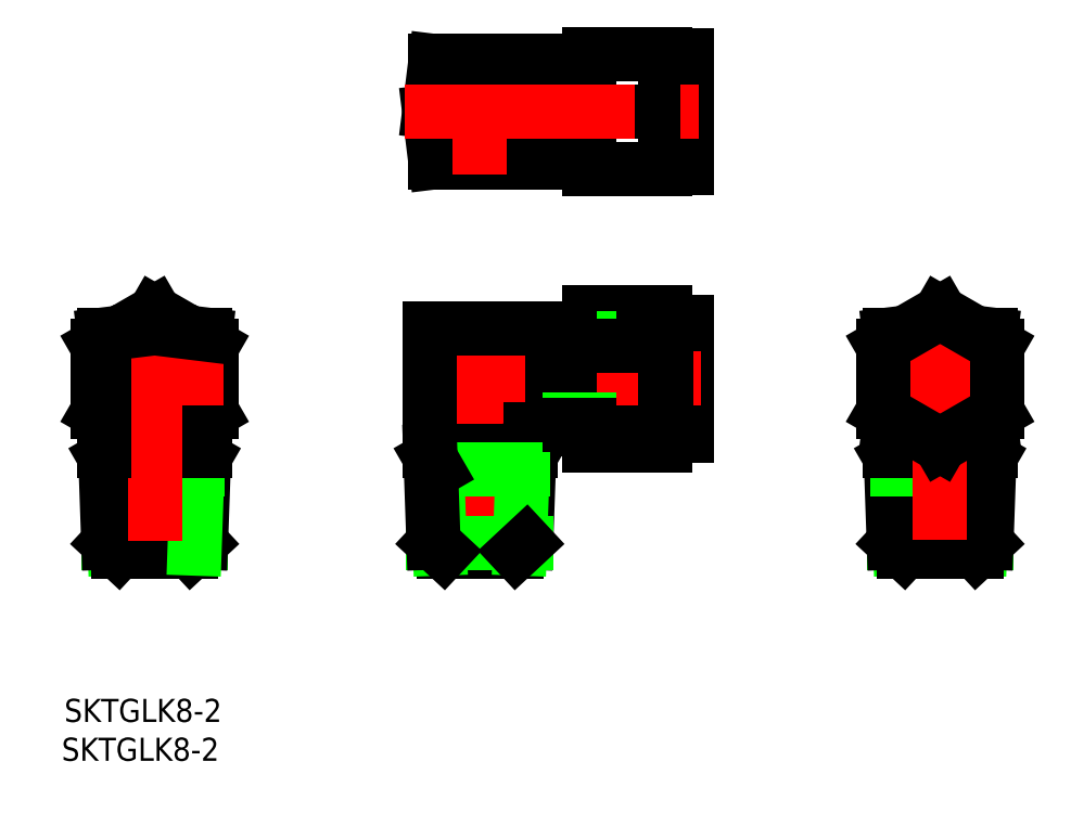
<metadata>
{"format":"dxf","ext":"dxf","renderer":"ezdxf+matplotlib","layout":"modelspace","background":"white","min_lineweight":24,"dpi":150}
</metadata>
<code>
0
SECTION
2
ENTITIES
0
CIRCLE
8
0
10
63.7
20
17.99
30
0
40
4.1
0
LINE
8
0
10
12.5
20
48.64
30
0
11
15.2
21
48.64
31
0
0
LINE
8
0
10
-6.141
20
61.99
30
0
11
-7
21
54.99
31
0
0
LINE
8
0
10
-6.141
20
47.99
30
0
11
-7
21
54.99
31
0
0
LINE
8
0
10
-6.141
20
47.99
30
0
11
10
21
47.99
31
0
0
LINE
8
0
10
12.5
20
60.65
30
0
11
15.2
21
60.65
31
0
0
LINE
8
0
10
12.5
20
48.64
30
0
11
12.5
21
61.34
31
0
0
LINE
8
0
10
10
20
49.44
30
0
11
12.5
21
49.44
31
0
0
LINE
8
0
10
15.2
20
54.99
30
0
11
25.7
21
54.99
31
0
0
LINE
8
0
10
10
20
60.54
30
0
11
12.5
21
60.54
31
0
0
LINE
8
0
10
12.5
20
49.33
30
0
11
15.2
21
49.33
31
0
0
LINE
8
0
10
12.5
20
61.34
30
0
11
15.2
21
61.34
31
0
0
LINE
8
CENTER
10
0
20
63.3
30
0
11
0
21
46.23
31
0
0
LINE
8
0
10
10
20
61.99
30
0
11
10
21
47.99
31
0
0
LINE
8
0
10
-6.141
20
61.99
30
0
11
10
21
61.99
31
0
0
LINE
8
0
10
28.7
20
62.84
30
0
11
28.7
21
47.14
31
0
0
LINE
8
0
10
25.7
20
62.84
30
0
11
28.7
21
62.84
31
0
0
LINE
8
0
10
25.7
20
47.05
30
0
11
25.7
21
62.92
31
0
0
LINE
8
0
10
25.7
20
47.14
30
0
11
28.7
21
47.14
31
0
0
LINE
8
0
10
15.2
20
62.92
30
0
11
15.2
21
47.05
31
0
0
LINE
8
0
10
15.2
20
62.92
30
0
11
25.7
21
62.92
31
0
0
LINE
8
0
10
15.2
20
47.05
30
0
11
25.7
21
47.05
31
0
0
LINE
8
CENTER
10
-10.37
20
54.99
30
0
11
30.23
21
54.99
31
0
0
LINE
8
0
10
70.7
20
11.85
30
0
11
68.46
21
11.57
31
0
0
LINE
8
0
10
56.7
20
11.85
30
0
11
58.94
21
11.57
31
0
0
LINE
8
0
10
69.61
20
5.412
30
0
11
69.23
21
-5.536
31
0
0
LINE
8
0
10
70.52
20
6.99
30
0
11
69.61
21
5.412
31
0
0
LINE
8
0
10
57.79
20
5.412
30
0
11
58.17
21
-5.536
31
0
0
LINE
8
0
10
57.29
20
-4.711
30
0
11
58.68
21
-6.01
31
0
0
LINE
8
0
10
57.29
20
-4.711
30
0
11
70.11
21
-4.711
31
0
0
LINE
8
0
10
56.88
20
6.99
30
0
11
57.79
21
5.412
31
0
0
LINE
8
0
10
58.68
20
-6.01
30
0
11
68.72
21
-6.01
31
0
0
LINE
8
0
10
56.84
20
7.99
30
0
11
57.29
21
-4.711
31
0
0
LINE
8
0
10
57.79
20
5.412
30
0
11
69.61
21
5.412
31
0
0
LINE
8
0
10
70.11
20
-4.711
30
0
11
68.72
21
-6.01
31
0
0
LINE
8
0
10
70.56
20
7.99
30
0
11
70.11
21
-4.711
31
0
0
LINE
8
0
10
56.7
20
7.99
30
0
11
70.7
21
7.99
31
0
0
LINE
8
0
10
56.7
20
12.87
30
0
11
56.7
21
7.99
31
0
0
LINE
8
0
10
70.7
20
12.87
30
0
11
70.7
21
7.99
31
0
0
LINE
8
0
10
56.7
20
24.13
30
0
11
58.94
21
24.41
31
0
0
LINE
8
0
10
56.7
20
24.13
30
0
11
56.7
21
23.11
31
0
0
LINE
8
0
10
70.7
20
24.13
30
0
11
68.46
21
24.41
31
0
0
LINE
8
0
10
70.7
20
24.13
30
0
11
70.7
21
23.11
31
0
0
LINE
8
CENTER
10
54.26
20
17.99
30
0
11
73.13
21
17.99
31
0
0
LINE
8
CENTER
10
63.7
20
27.43
30
0
11
63.7
21
-7.594
31
0
0
LINE
8
0
10
71.63
20
22.57
30
0
11
71.63
21
13.41
31
0
0
LINE
8
0
10
71.63
20
13.41
30
0
11
63.7
21
8.827
31
0
0
LINE
8
0
10
63.7
20
8.827
30
0
11
55.76
21
13.41
31
0
0
LINE
8
0
10
55.76
20
13.41
30
0
11
55.76
21
22.57
31
0
0
LINE
8
0
10
63.7
20
27.15
30
0
11
55.76
21
22.57
31
0
0
LINE
8
0
10
71.63
20
22.57
30
0
11
63.7
21
27.15
31
0
0
LINE
8
0
10
-51.82
20
6.99
30
0
11
-50.91
21
5.412
31
0
0
LINE
8
0
10
-51.41
20
-4.711
30
0
11
-38.59
21
-4.711
31
0
0
LINE
8
0
10
-51.41
20
-4.711
30
0
11
-50.02
21
-6.01
31
0
0
LINE
8
0
10
-50.91
20
5.412
30
0
11
-50.53
21
-5.536
31
0
0
LINE
8
0
10
-52
20
7.99
30
0
11
-38
21
7.99
31
0
0
LINE
8
0
10
-38.14
20
7.99
30
0
11
-38.59
21
-4.711
31
0
0
LINE
8
0
10
-38.18
20
6.99
30
0
11
-39.09
21
5.412
31
0
0
LINE
8
0
10
-38.59
20
-4.711
30
0
11
-39.98
21
-6.01
31
0
0
LINE
8
0
10
-50.91
20
5.412
30
0
11
-39.09
21
5.412
31
0
0
LINE
8
0
10
-51.86
20
7.99
30
0
11
-51.41
21
-4.711
31
0
0
LINE
8
0
10
-50.02
20
-6.01
30
0
11
-39.98
21
-6.01
31
0
0
LINE
8
0
10
-39.09
20
5.412
30
0
11
-39.47
21
-5.536
31
0
0
LINE
8
0
10
-52
20
23.11
30
0
11
-52.94
21
22.57
31
0
0
LINE
8
0
10
-40.24
20
24.41
30
0
11
-45
21
27.15
31
0
0
LINE
8
0
10
-37.06
20
22.57
30
0
11
-37.06
21
13.41
31
0
0
LINE
8
0
10
-37.06
20
13.41
30
0
11
-38
21
12.87
31
0
0
LINE
8
0
10
-52
20
12.87
30
0
11
-52.94
21
13.41
31
0
0
LINE
8
0
10
-52.94
20
13.41
30
0
11
-52.94
21
22.57
31
0
0
LINE
8
0
10
-45
20
27.15
30
0
11
-49.76
21
24.41
31
0
0
LINE
8
0
10
-37.06
20
22.57
30
0
11
-38
21
23.11
31
0
0
LINE
8
0
10
-38
20
24.13
30
0
11
-38
21
7.99
31
0
0
LINE
8
CENTER
10
-45
20
27.25
30
0
11
-45
21
-5.886
31
0
0
LINE
8
CENTER
10
-35.46
20
17.99
30
0
11
-54.54
21
17.99
31
0
0
LINE
8
0
10
-38
20
24.13
30
0
11
-45
21
24.99
31
0
0
LINE
8
0
10
-52
20
24.13
30
0
11
-52
21
7.99
31
0
0
LINE
8
0
10
-52
20
24.13
30
0
11
-45
21
24.99
31
0
0
LINE
8
0
10
15.2
20
27.23
30
0
11
25.7
21
27.23
31
0
0
LINE
8
0
10
25.7
20
25.84
30
0
11
28.7
21
25.84
31
0
0
LINE
8
0
10
7
20
10.99
30
0
11
7
21
7.99
31
0
0
LINE
8
0
10
15.2
20
27.23
30
0
11
15.2
21
8.752
31
0
0
LINE
8
0
10
28.7
20
25.84
30
0
11
28.7
21
10.14
31
0
0
LINE
8
0
10
15.2
20
13.37
30
0
11
25.7
21
13.37
31
0
0
LINE
8
CENTER
10
-8.533
20
17.99
30
0
11
30.58
21
17.99
31
0
0
LINE
8
CENTER
10
0
20
27.06
30
0
11
0
21
-7.594
31
0
0
LINE
8
0
10
-7
20
24.99
30
0
11
10
21
24.99
31
0
0
LINE
8
0
10
7
20
10.99
30
0
11
10
21
10.99
31
0
0
LINE
8
0
10
10
20
23.54
30
0
11
12.5
21
23.54
31
0
0
LINE
8
0
10
12.5
20
24.34
30
0
11
15.2
21
24.34
31
0
0
LINE
8
0
10
12.5
20
23.65
30
0
11
15.2
21
23.65
31
0
0
LINE
8
0
10
10
20
24.99
30
0
11
10
21
10.99
31
0
0
LINE
8
0
10
12.5
20
11.64
30
0
11
12.5
21
24.34
31
0
0
LINE
8
0
10
10
20
12.44
30
0
11
12.5
21
12.44
31
0
0
LINE
8
0
10
6.858
20
7.99
30
0
11
6.414
21
-4.711
31
0
0
LINE
8
0
10
-5.021
20
-6.01
30
0
11
5.021
21
-6.01
31
0
0
LINE
8
0
10
-6.414
20
-4.711
30
0
11
6.414
21
-4.711
31
0
0
LINE
8
0
10
-5.911
20
5.412
30
0
11
-5.529
21
-5.536
31
0
0
LINE
8
0
10
6.823
20
6.99
30
0
11
5.911
21
5.412
31
0
0
LINE
8
0
10
5.911
20
5.412
30
0
11
5.529
21
-5.536
31
0
0
LINE
8
0
10
-7
20
7.99
30
0
11
7
21
7.99
31
0
0
LINE
8
0
10
6.414
20
-4.711
30
0
11
5.021
21
-6.01
31
0
0
LINE
8
0
10
-5.911
20
5.412
30
0
11
5.911
21
5.412
31
0
0
LINE
8
0
10
-6.858
20
7.99
30
0
11
-6.414
21
-4.711
31
0
0
LINE
8
0
10
-6.823
20
6.99
30
0
11
-5.911
21
5.412
31
0
0
LINE
8
0
10
12.5
20
12.33
30
0
11
15.2
21
12.33
31
0
0
LINE
8
0
10
12.5
20
11.64
30
0
11
15.2
21
11.64
31
0
0
LINE
8
0
10
-7
20
24.99
30
0
11
-7
21
7.99
31
0
0
LINE
8
0
10
-6.414
20
-4.711
30
0
11
-5.021
21
-6.01
31
0
0
LINE
8
0
10
15.2
20
22.61
30
0
11
25.7
21
22.61
31
0
0
LINE
8
0
10
15.2
20
8.752
30
0
11
25.7
21
8.752
31
0
0
LINE
8
0
10
25.7
20
10.14
30
0
11
28.7
21
10.14
31
0
0
LINE
8
0
10
25.7
20
8.752
30
0
11
25.7
21
27.23
31
0
0
TEXT
8
0
10
-57.5
20
-29.55
30
0
40
3.2
1
SKTGLK8-2
0
TEXT
8
0
10
-57.87
20
-34.93
30
0
40
3.2
1
SKTGLK8-2
0
ENDSEC
0
EOF

</code>
